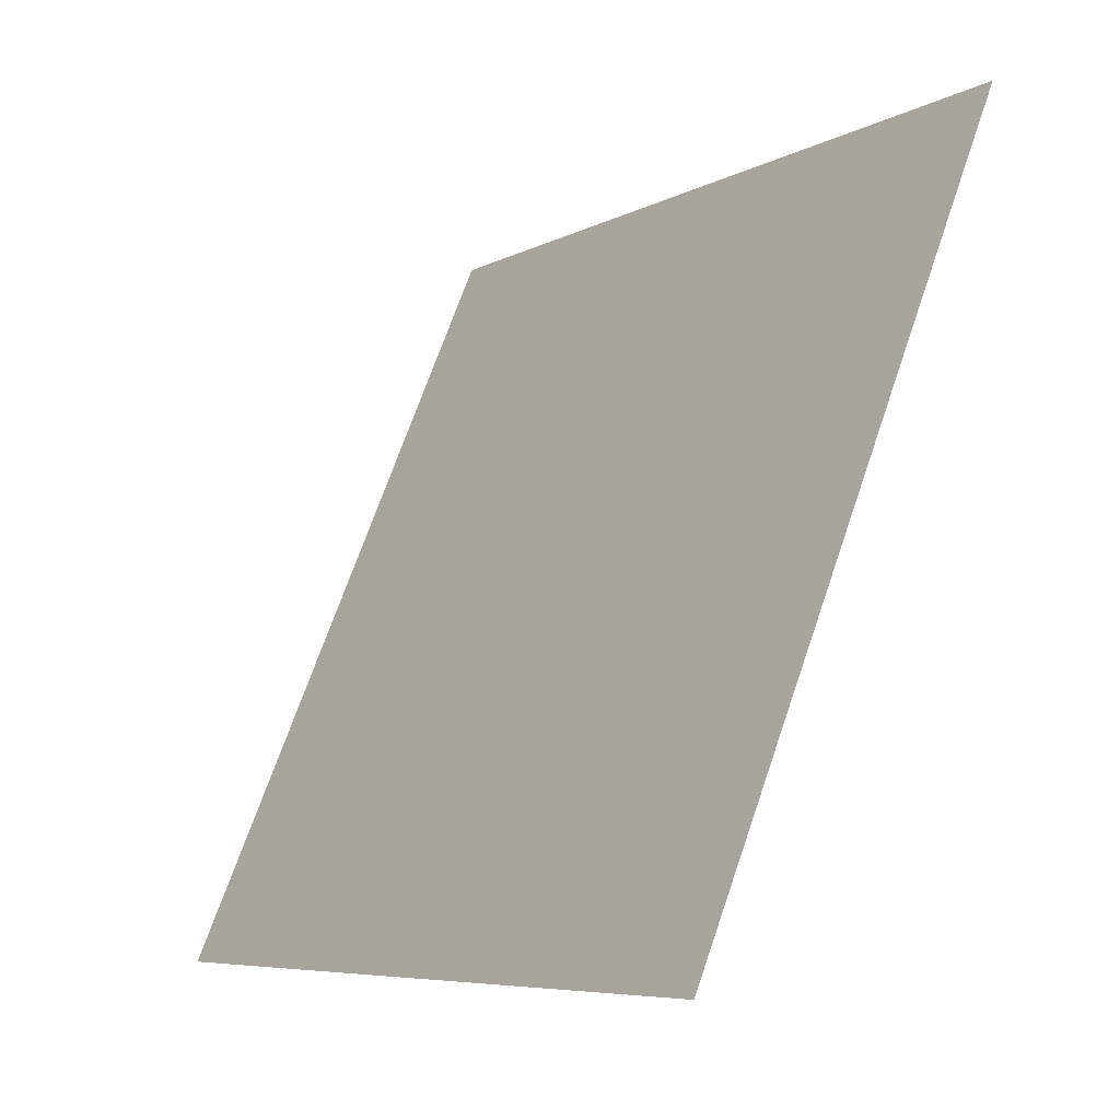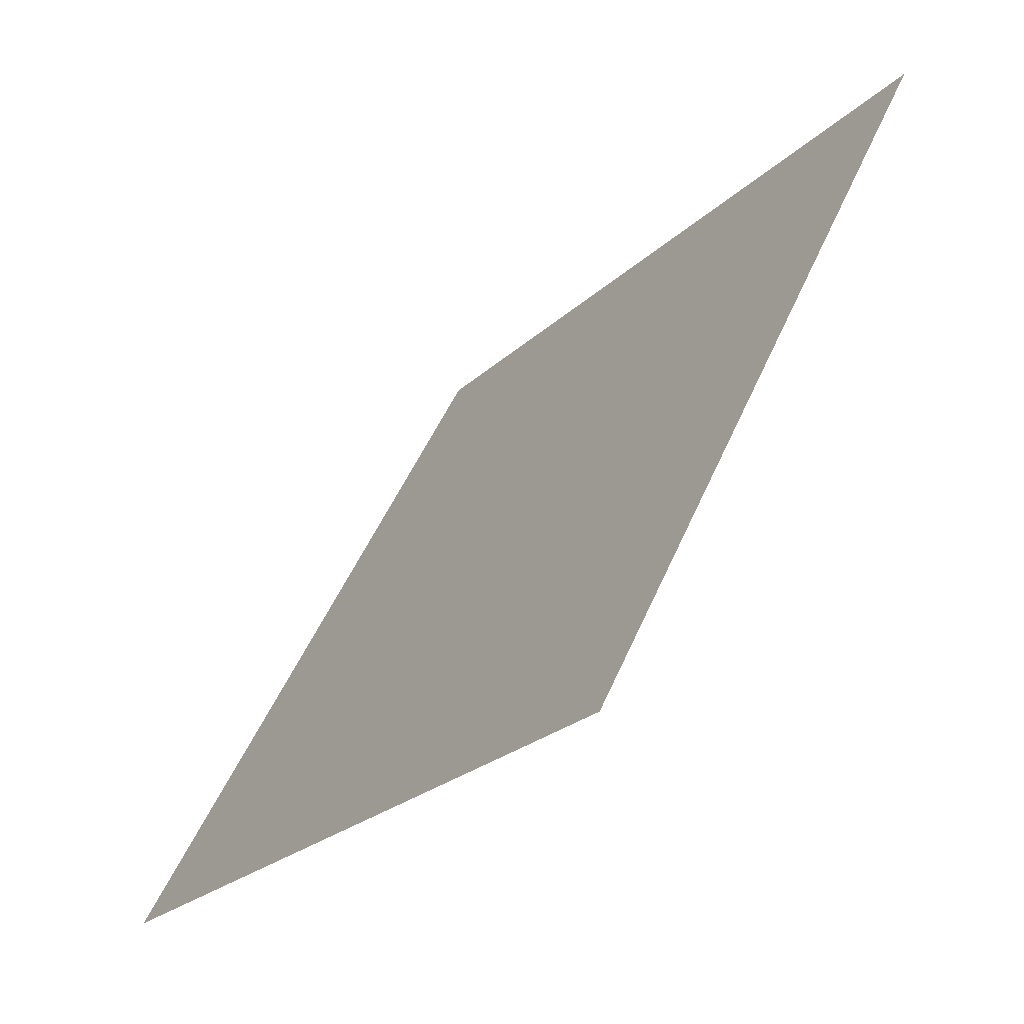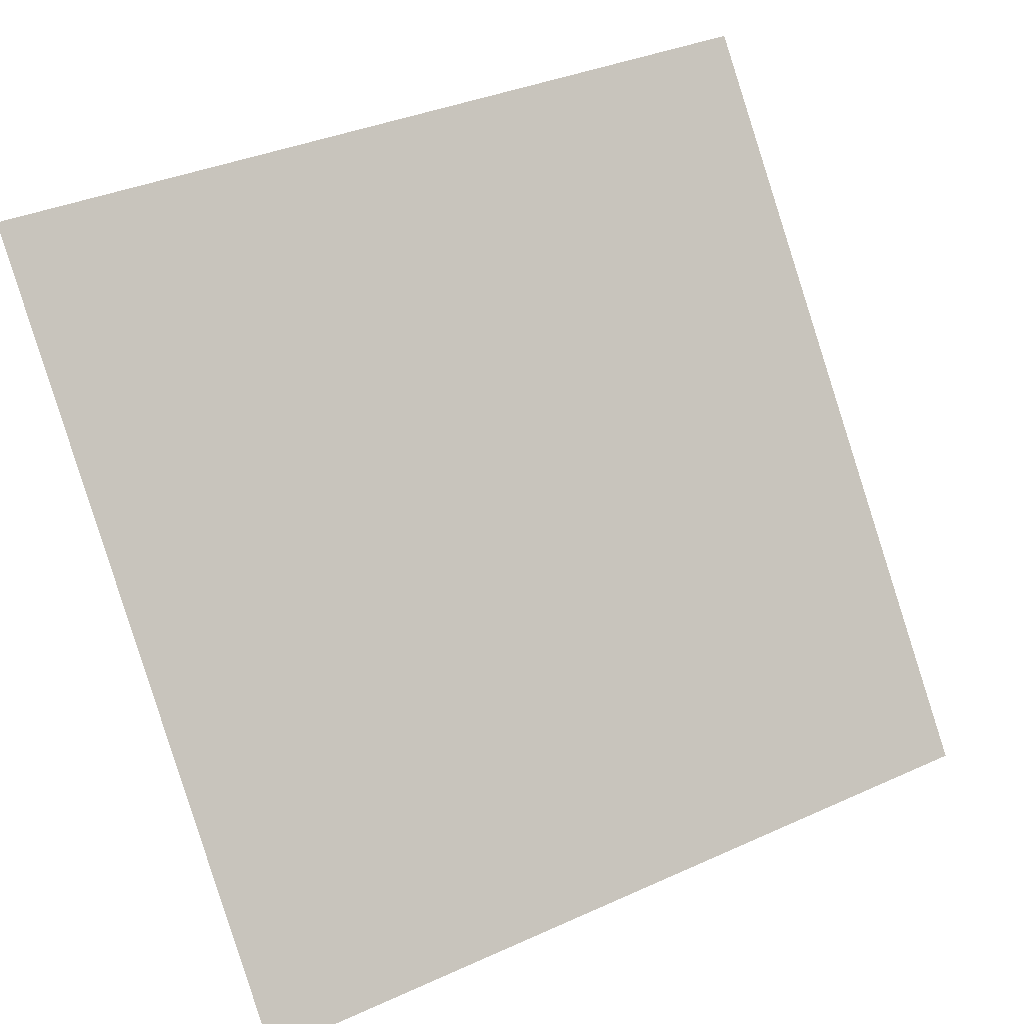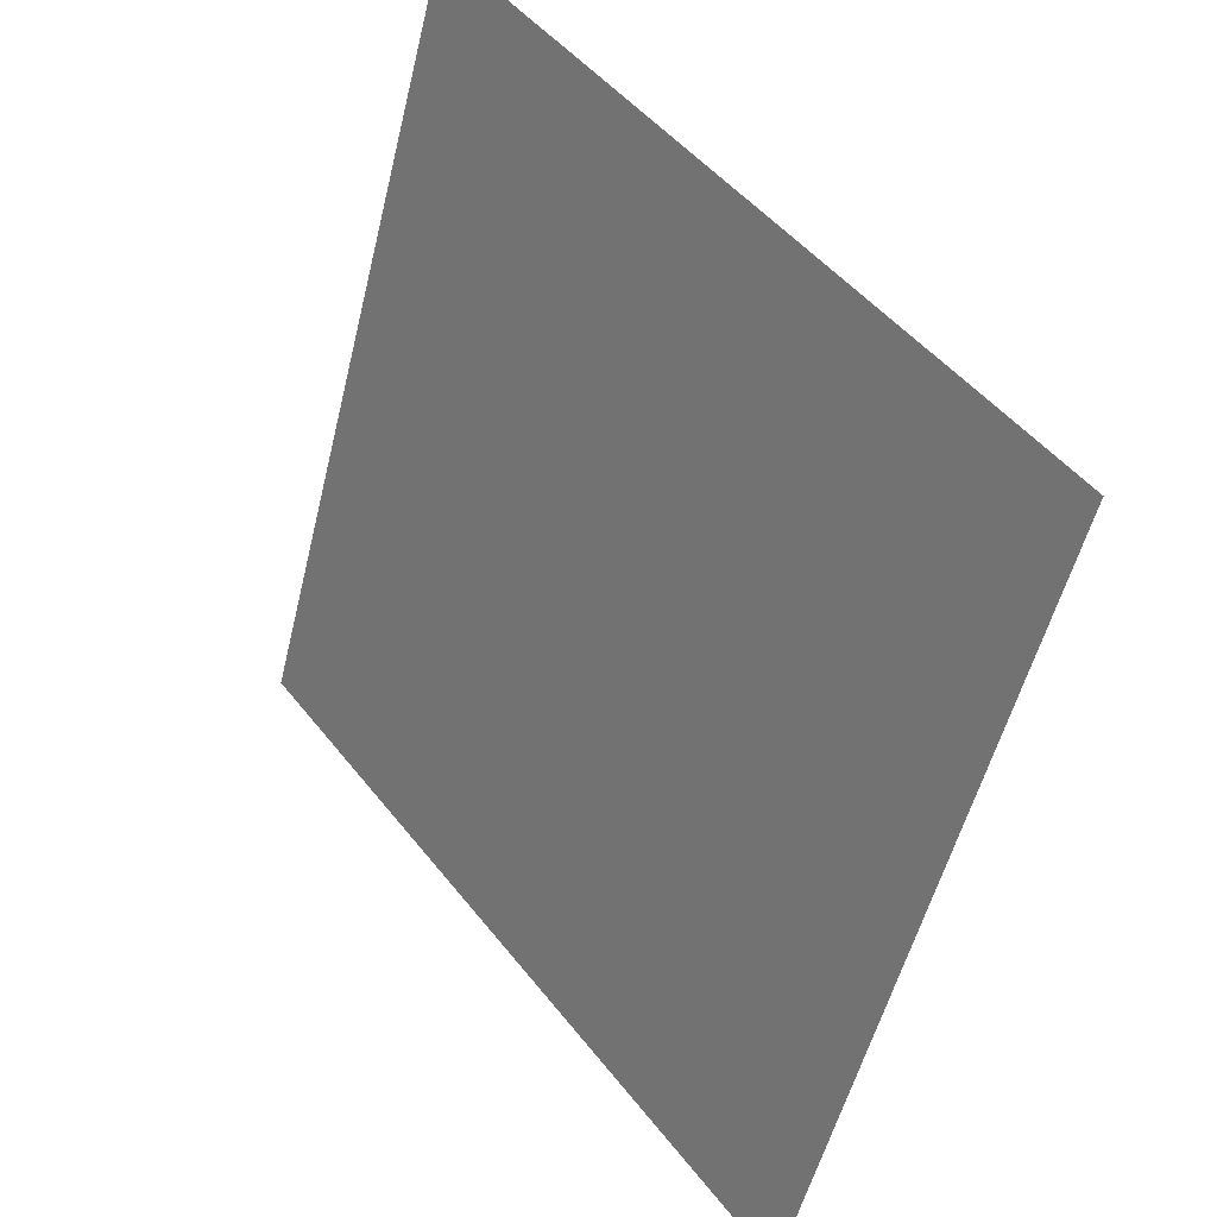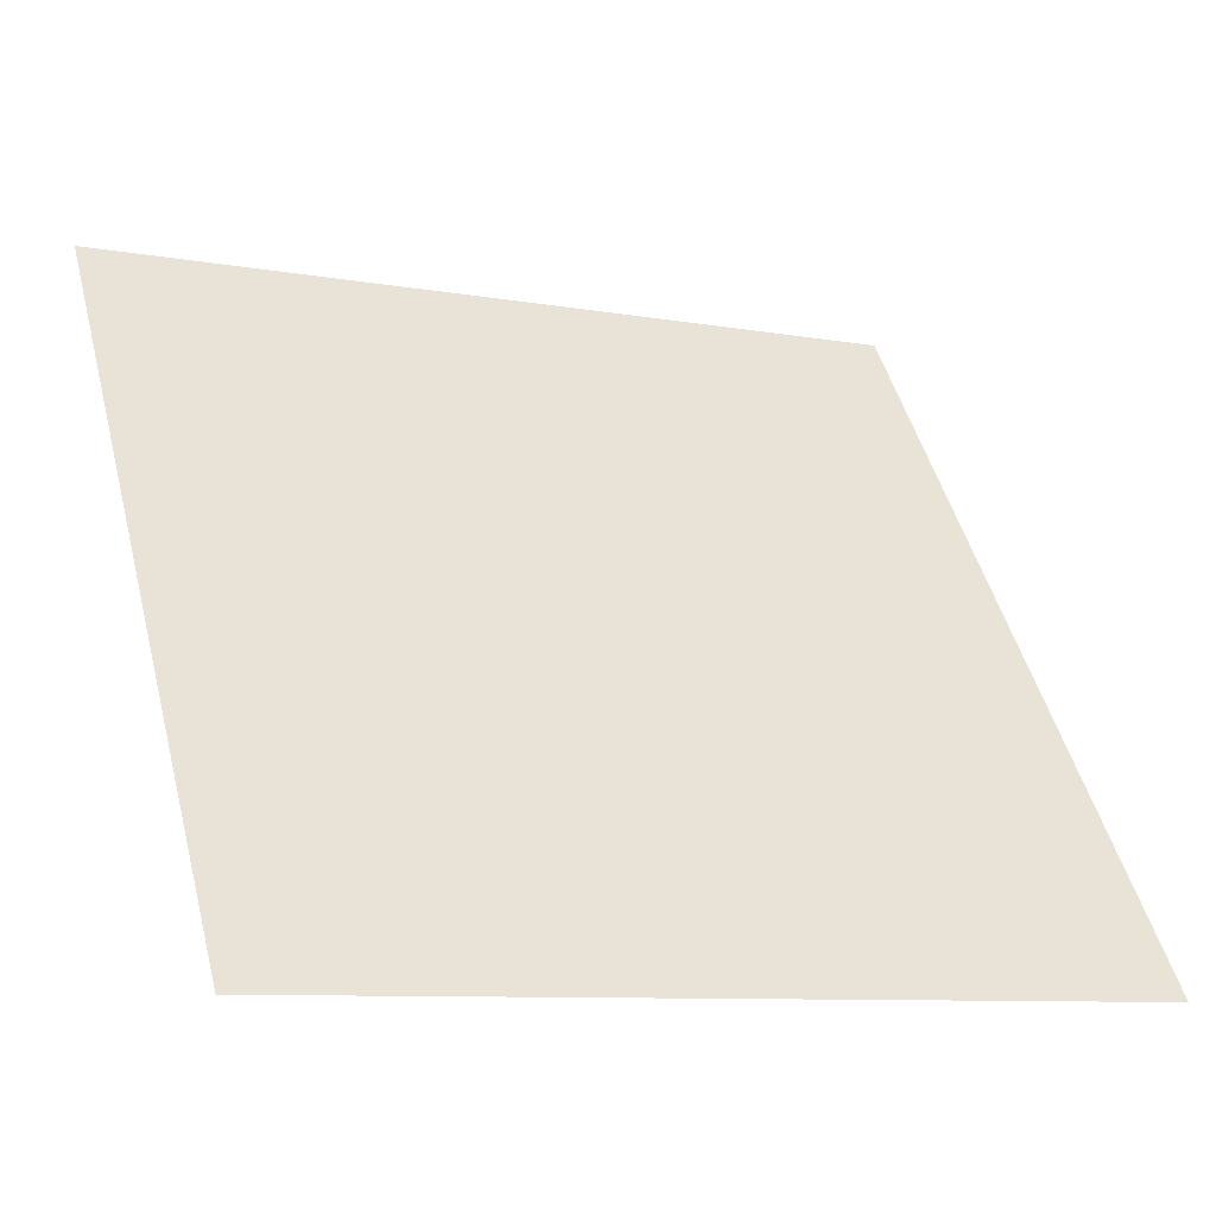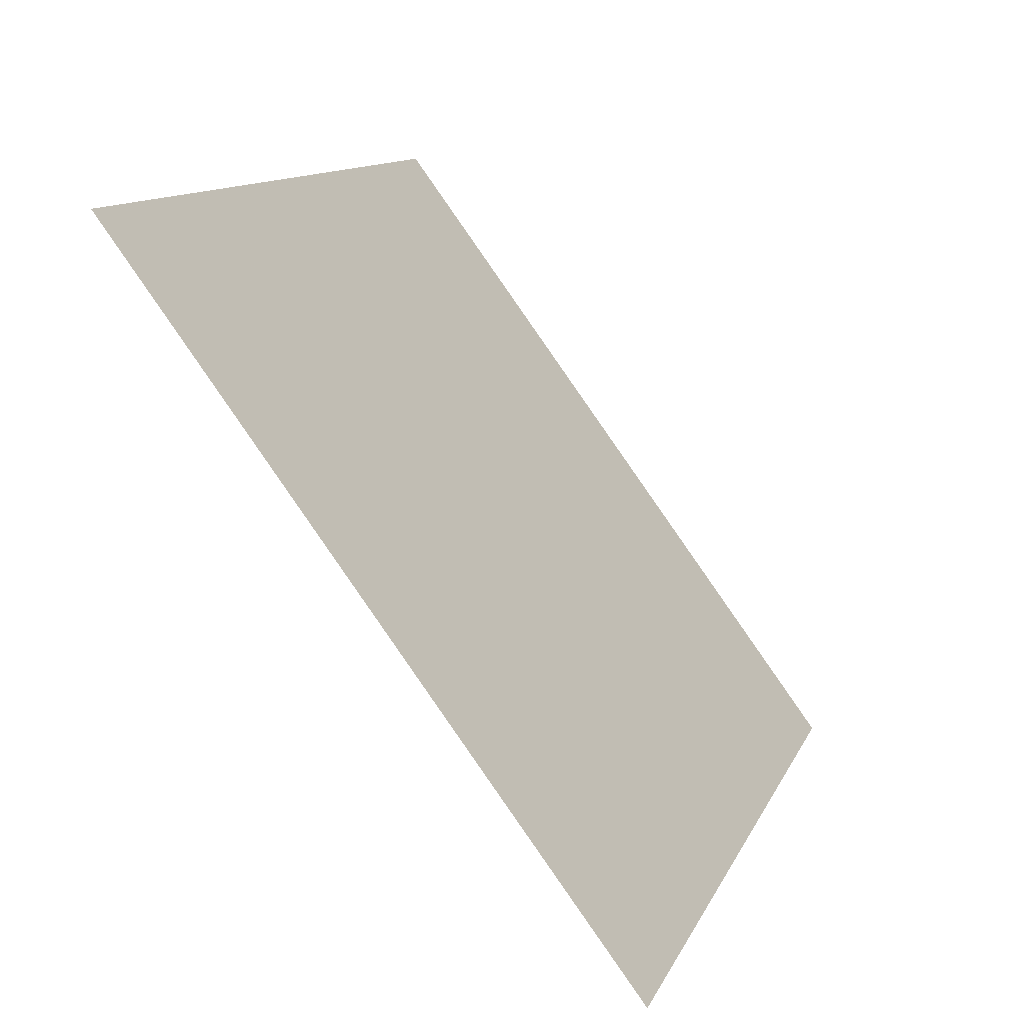
<metadata>
{"format":"obj","ext":"obj","renderer":"f3d","projection":"perspective","resolution":1024,"background":"white","views":[{"elev":69.2,"azim":107.6,"up":"+Z"},{"elev":49.8,"azim":111.4,"up":"+Z"},{"elev":36.7,"azim":-32.1,"up":"+Z"},{"elev":-52.8,"azim":-105.0,"up":"+Z"},{"elev":-8.0,"azim":-26.2,"up":"+Z"},{"elev":12.5,"azim":-74.3,"up":"+Z"}]}
</metadata>
<code>
v -0.02895 0.6923 0.3812
v -0.03551 0.6924 0.3813
v -0.03539 0.6964 0.3866
v -0.02884 0.6962 0.3865
f 4 3 2 1

</code>
